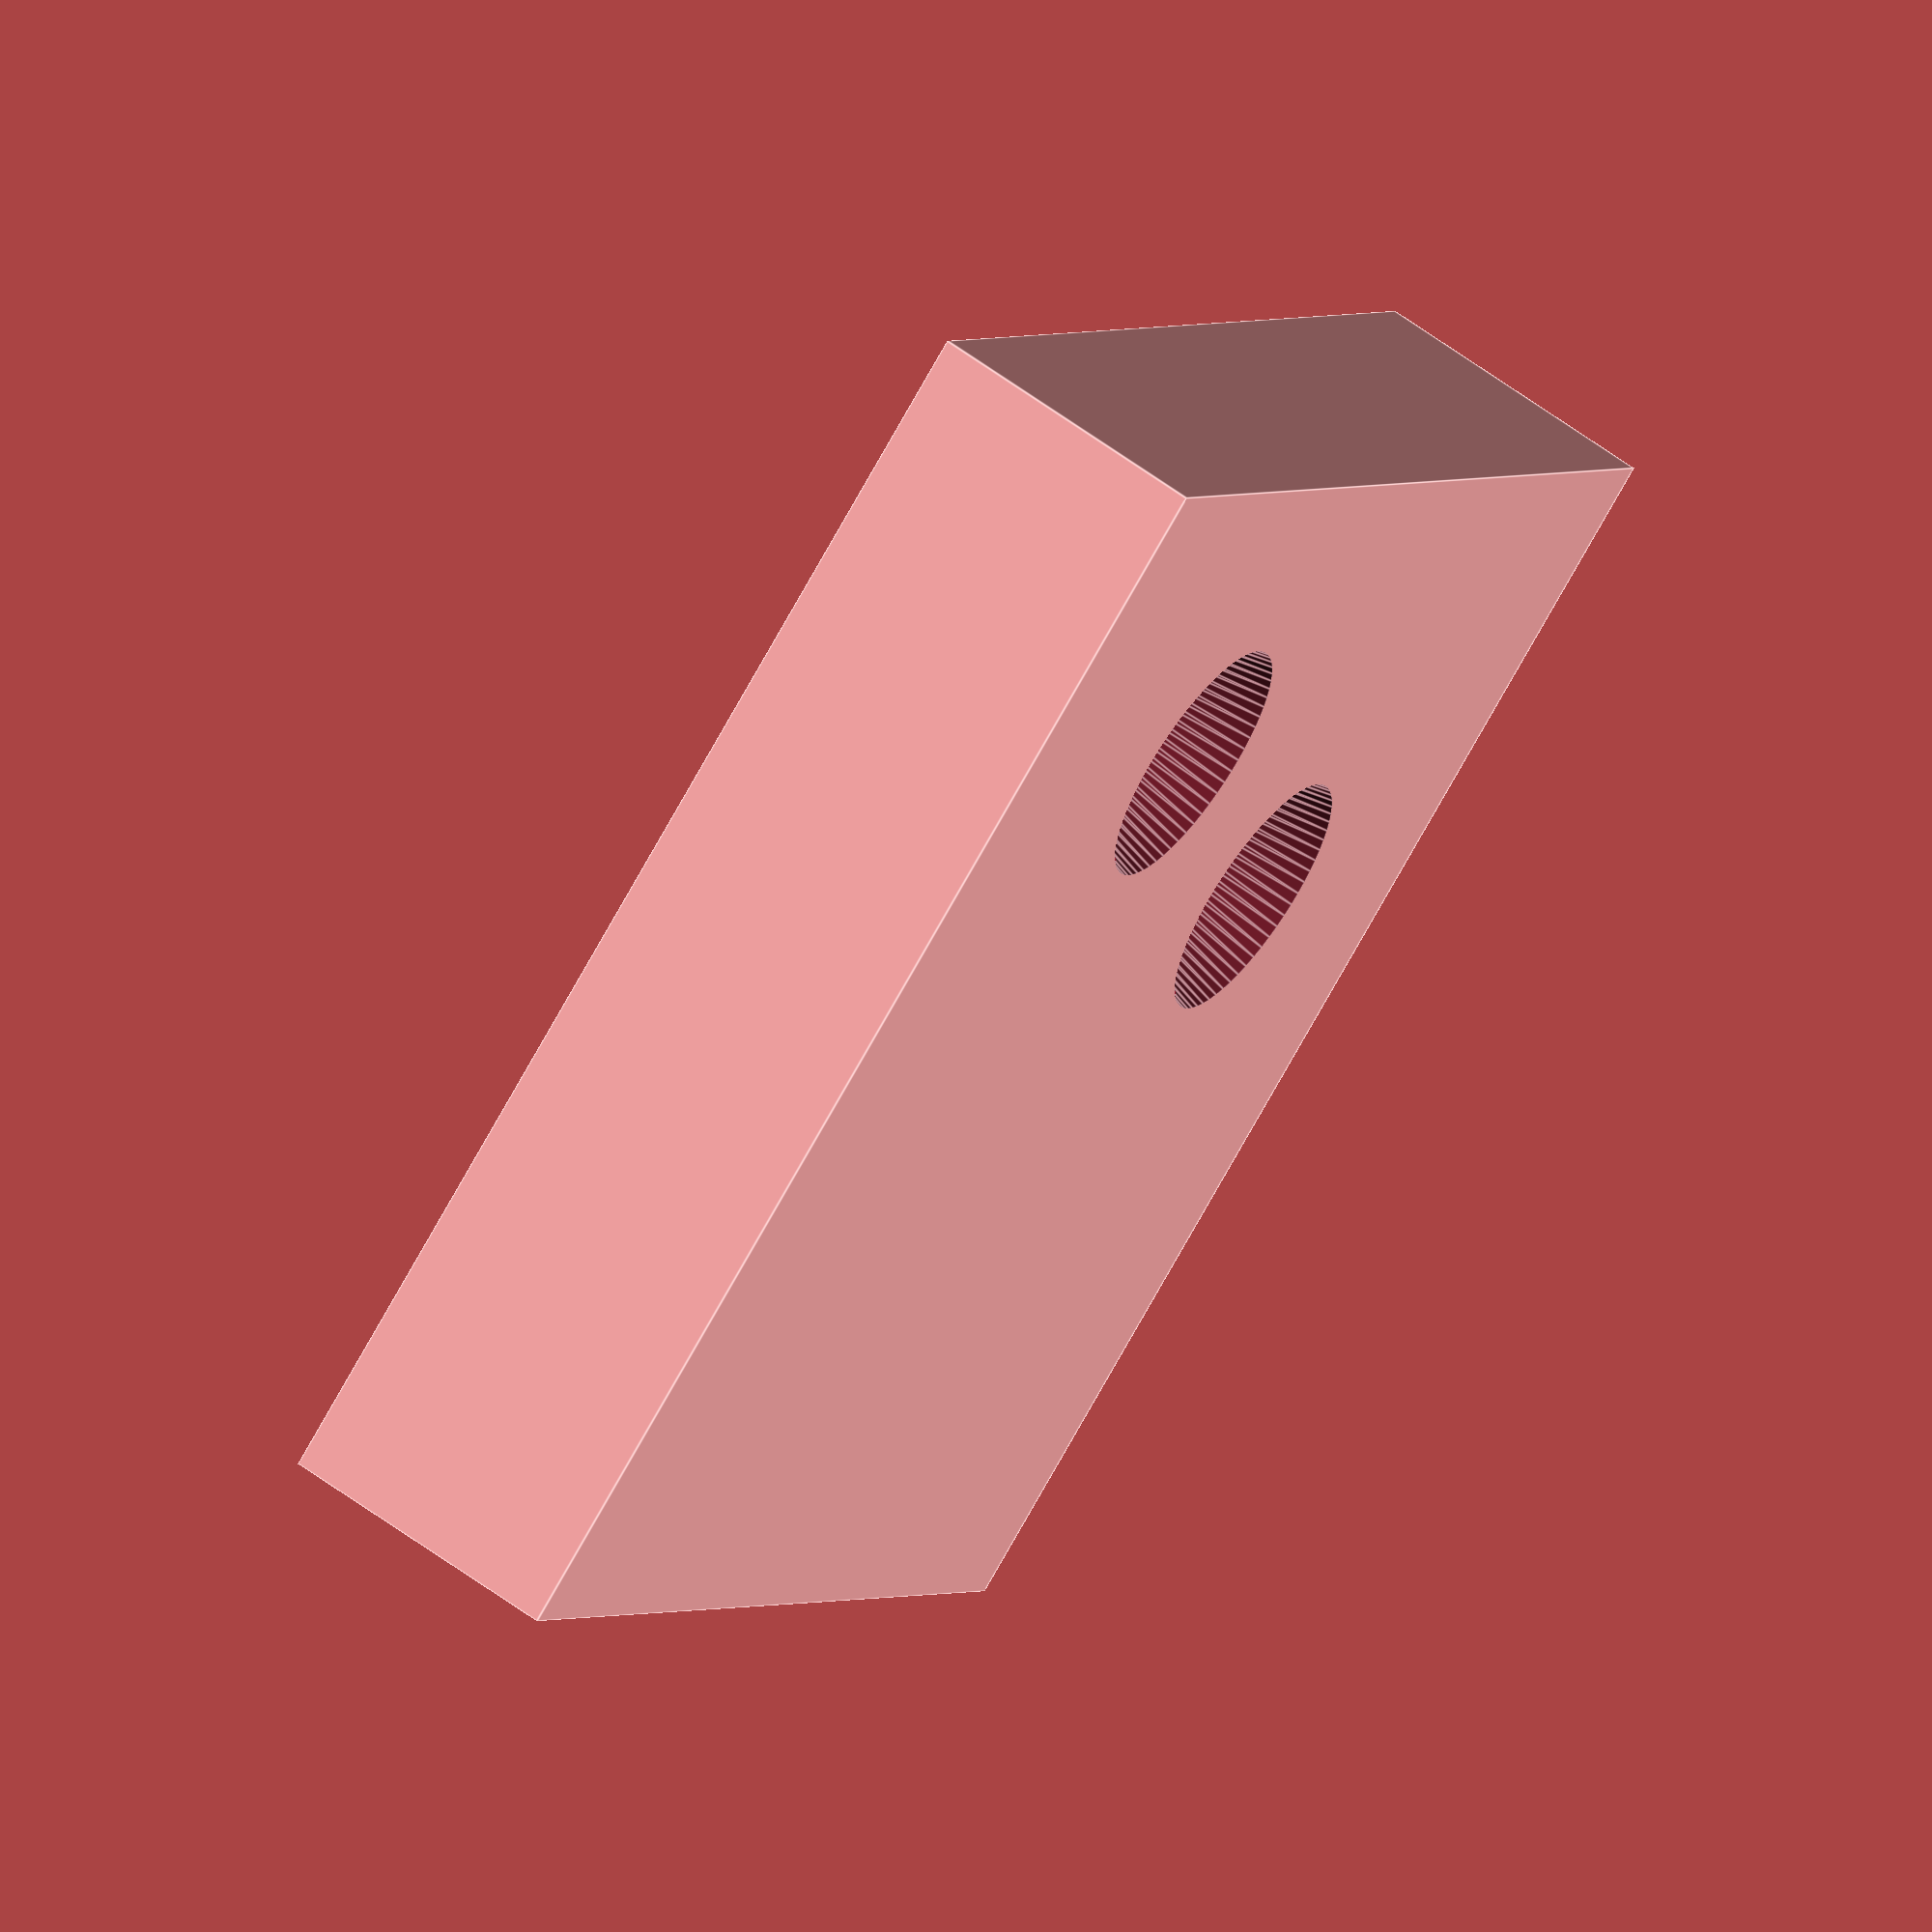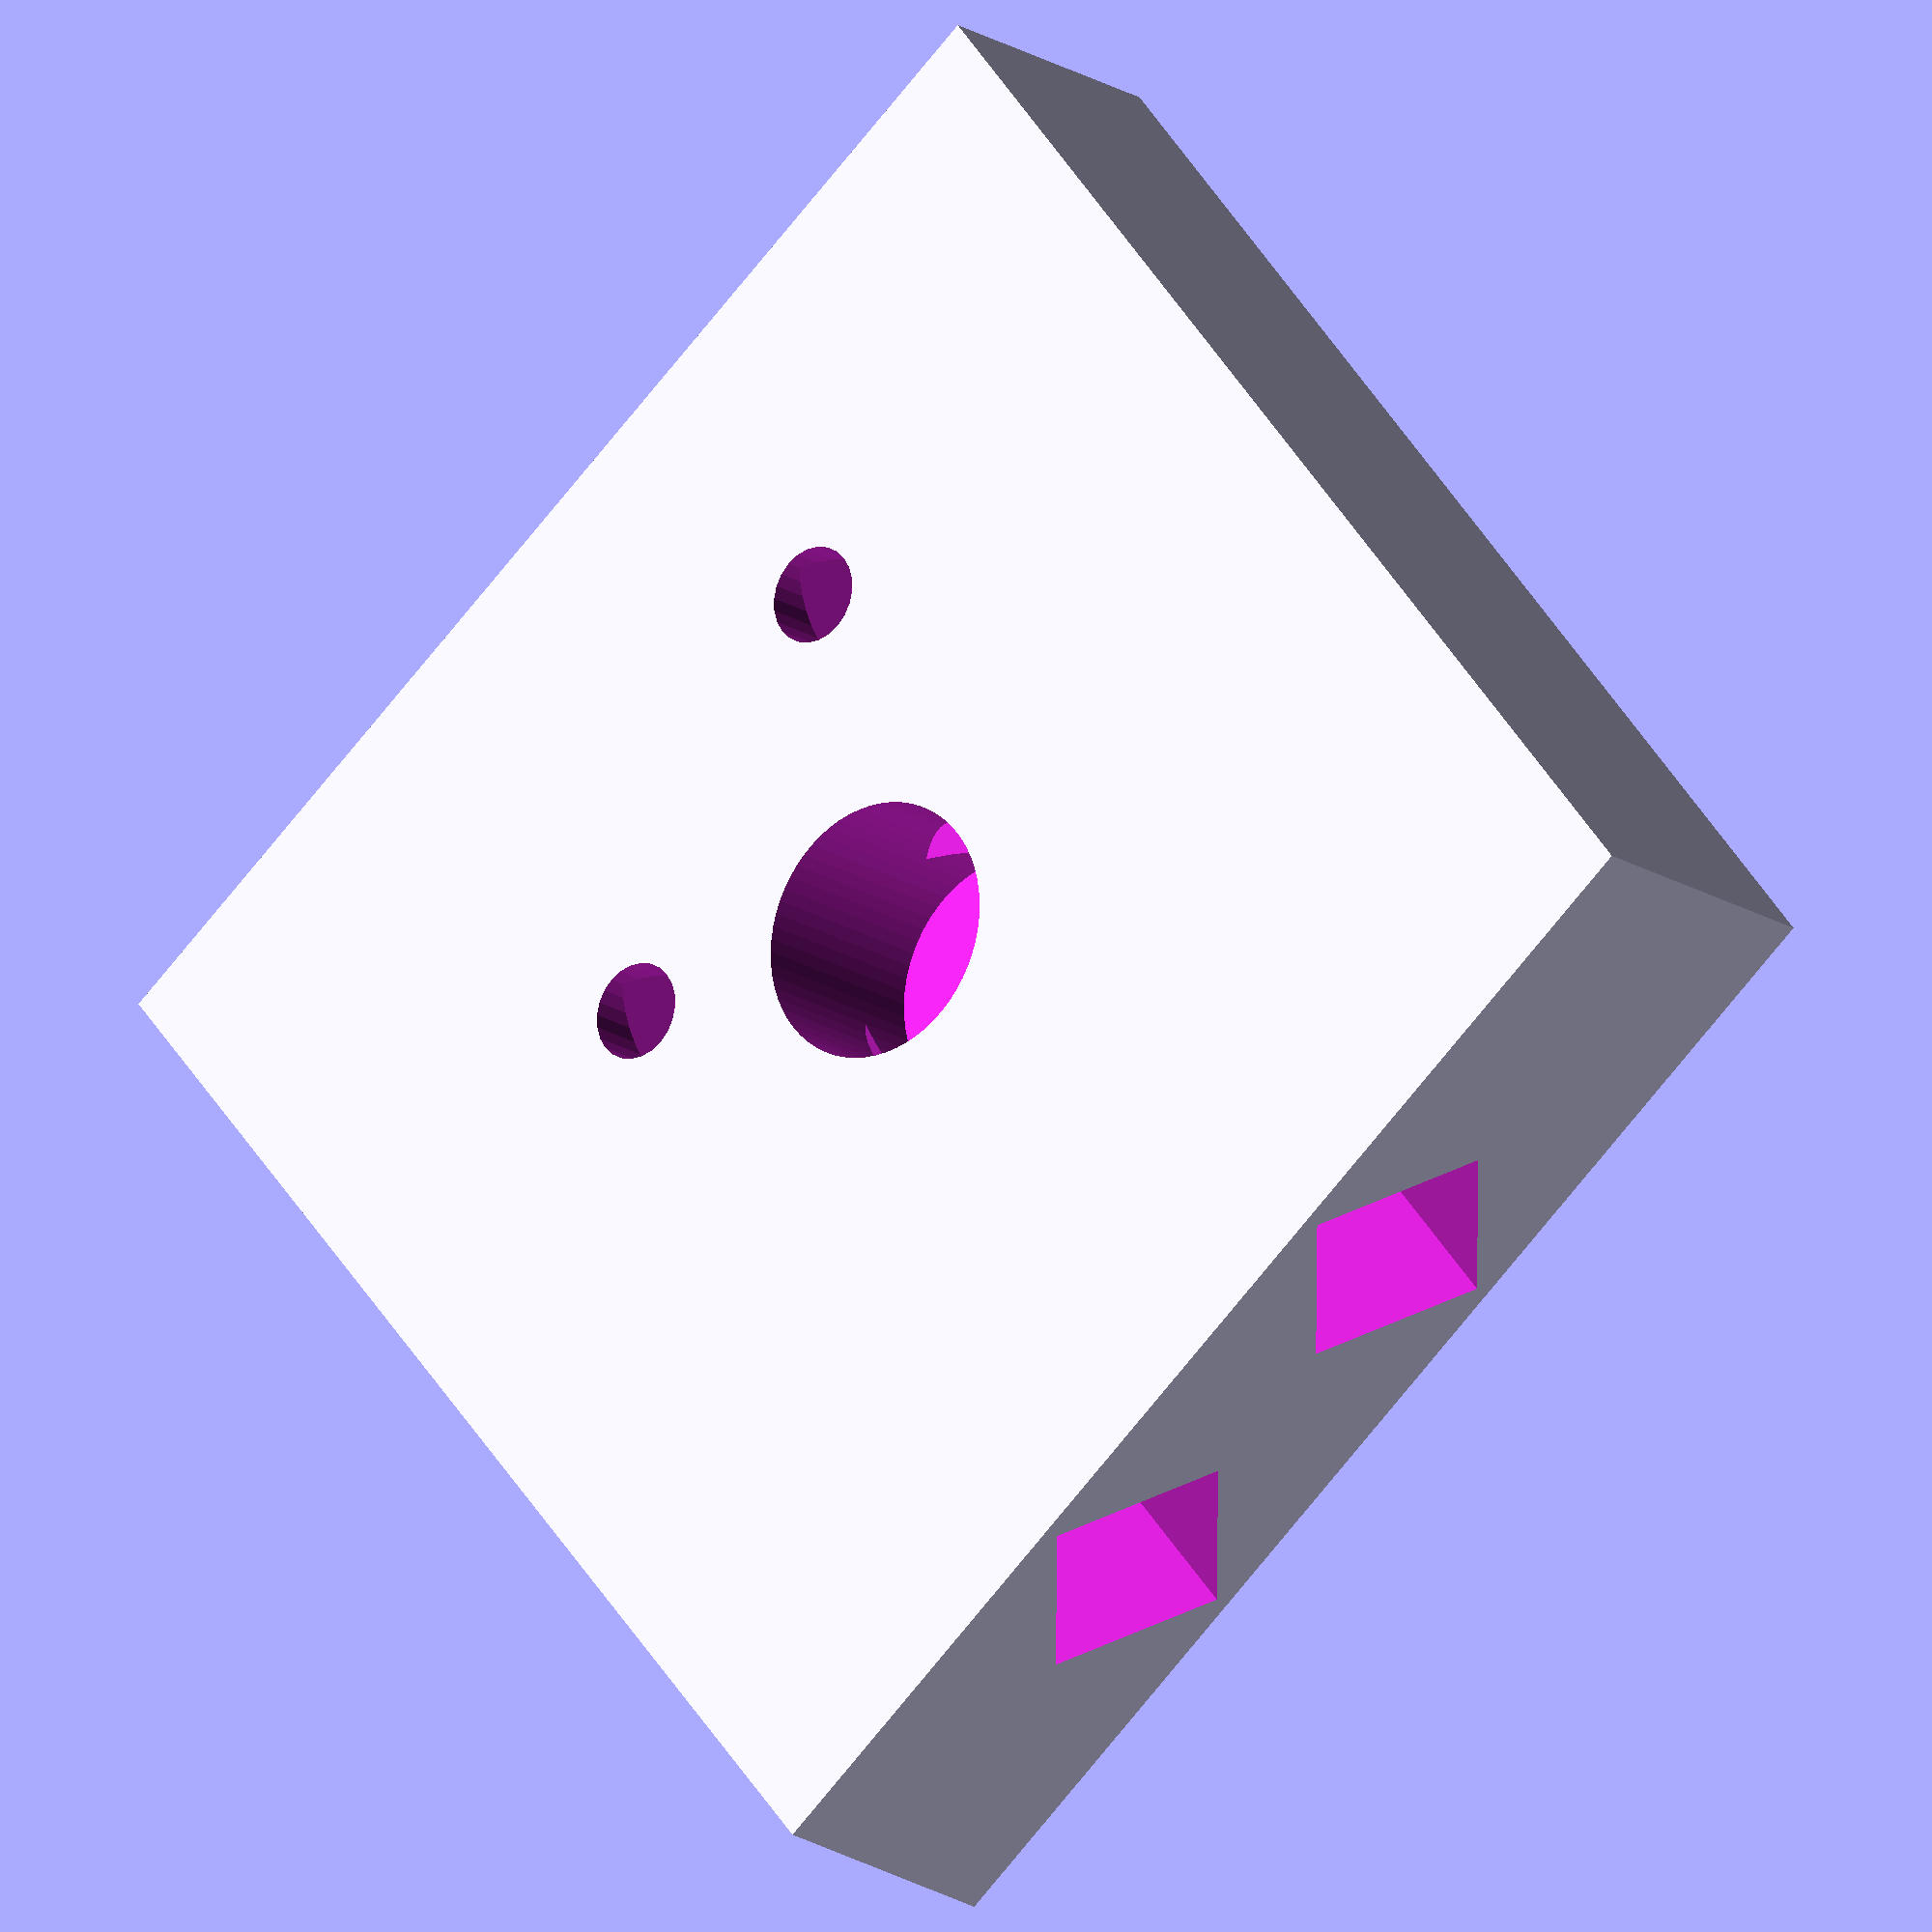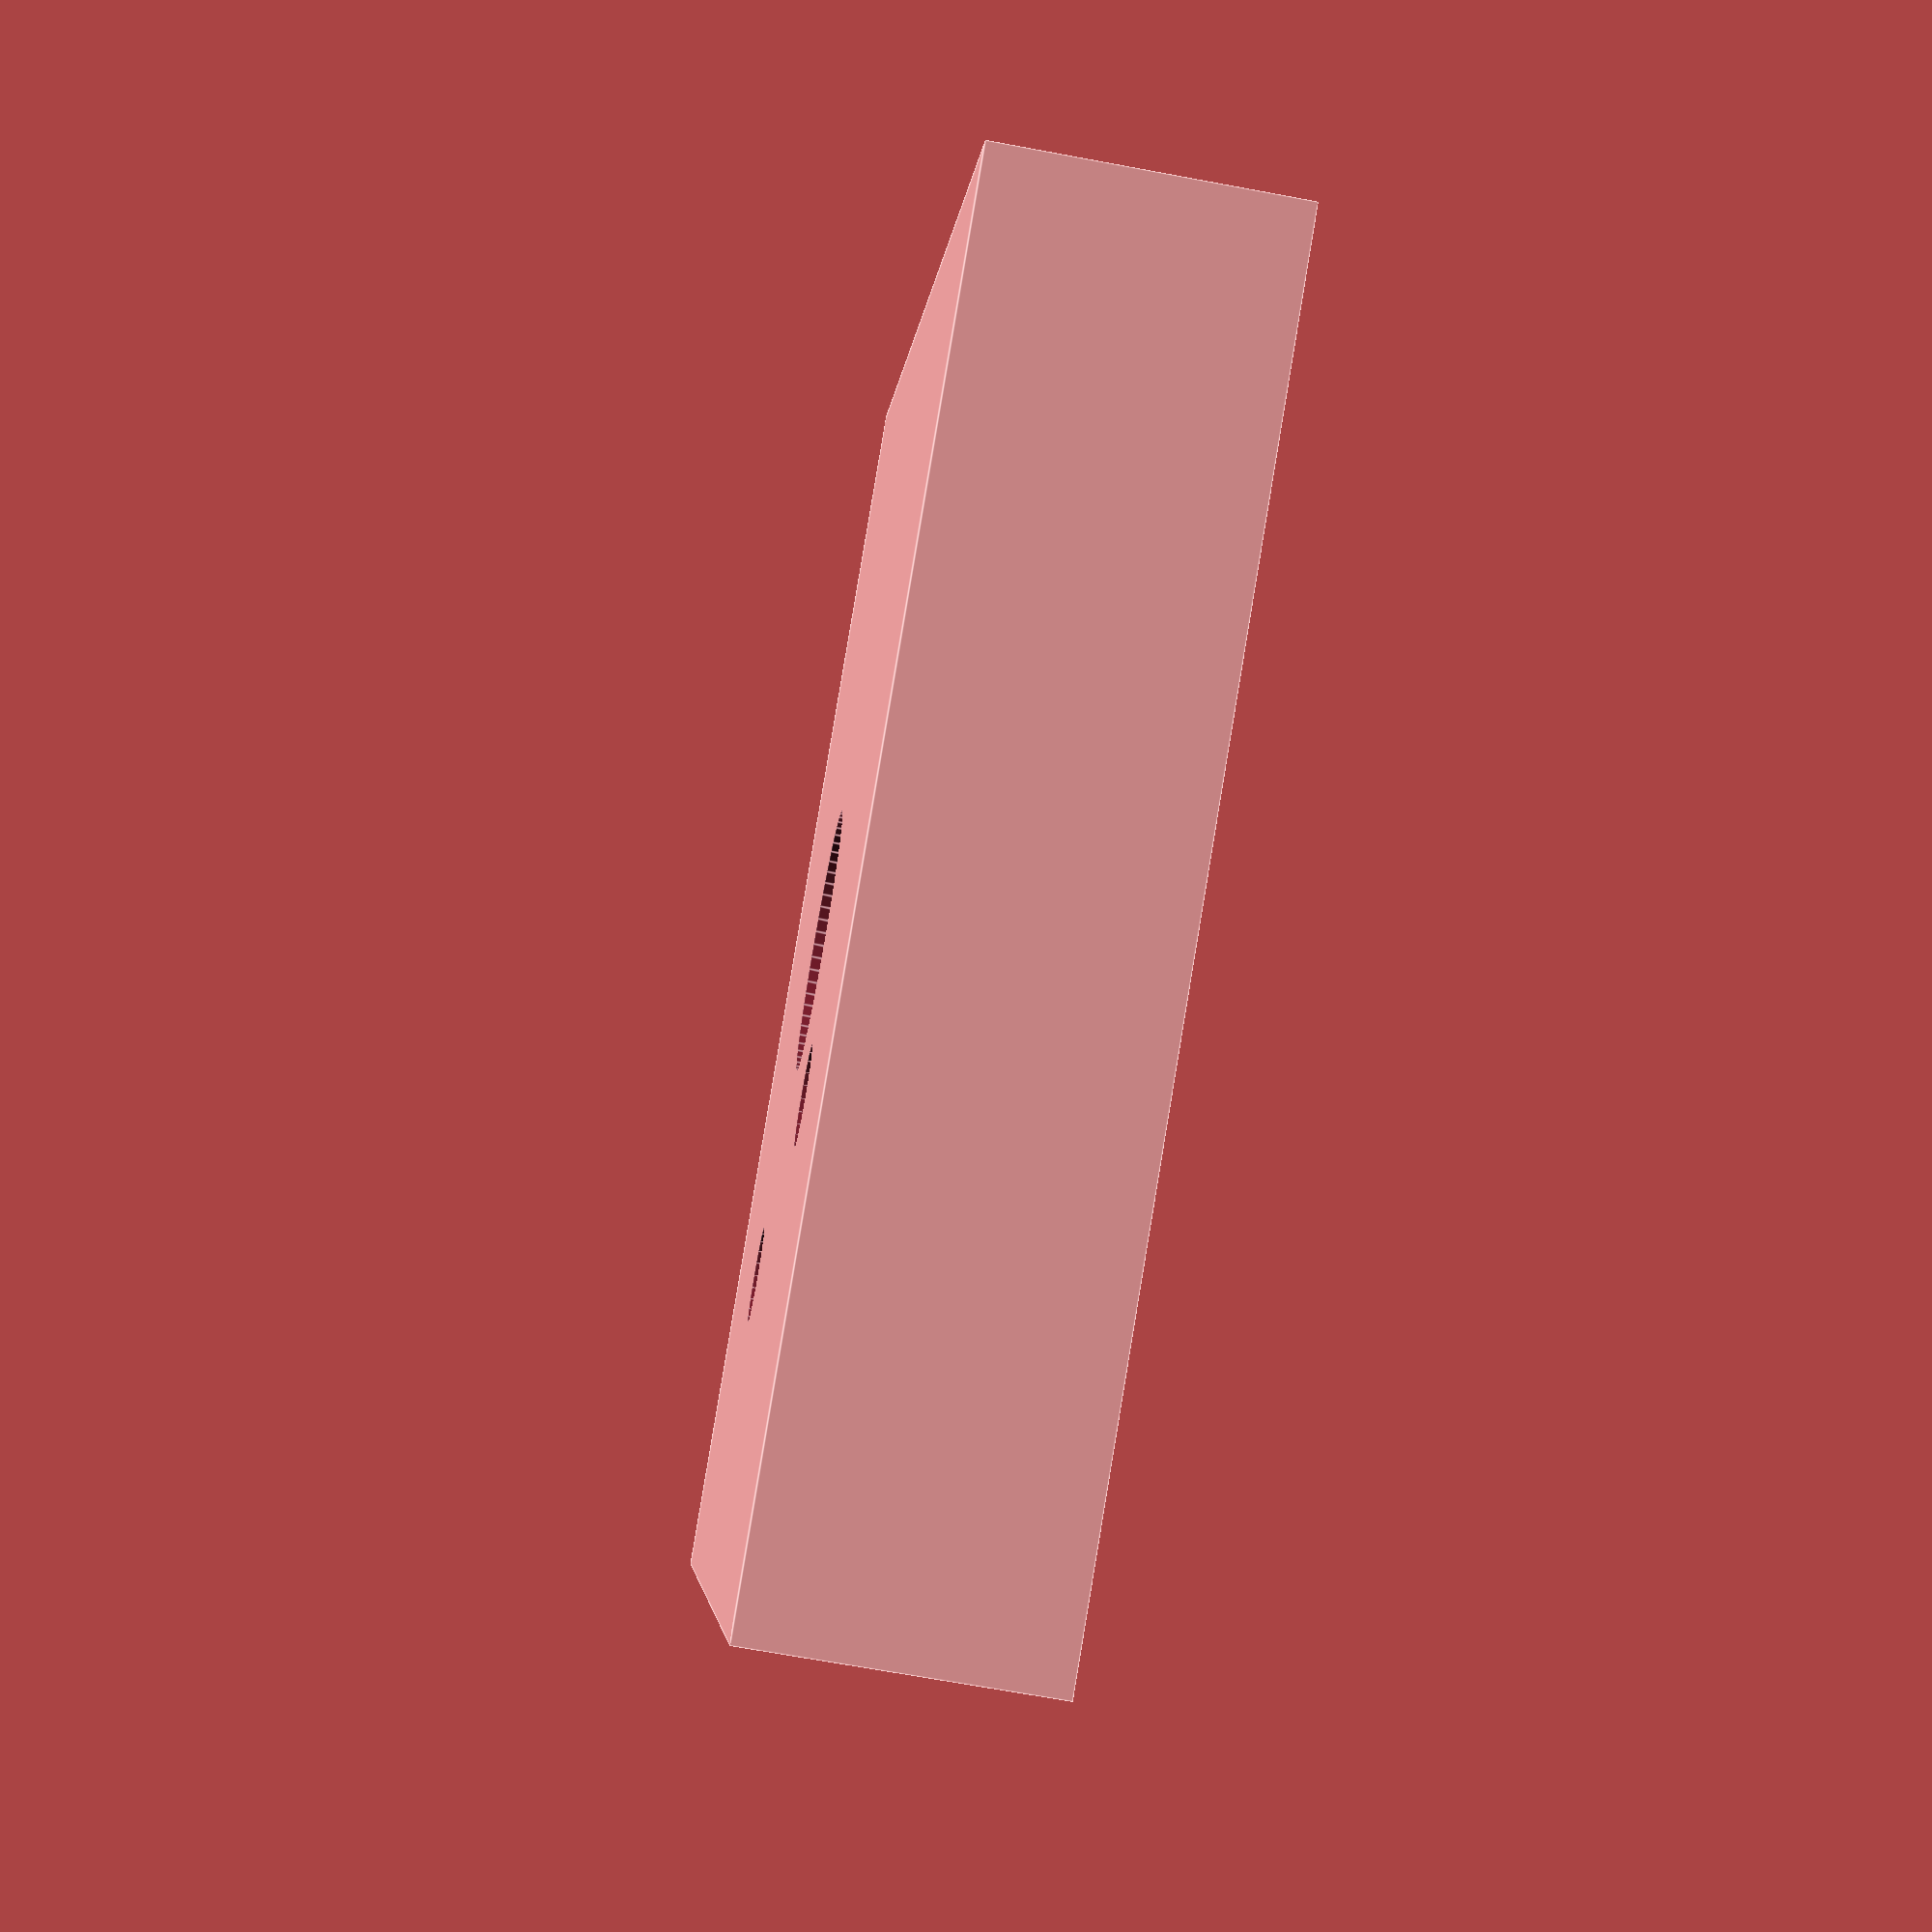
<openscad>

// MX Series Datasheet: <https://cdn.sparkfun.com/datasheets/Components/Switches/MX%20Series.pdf>

INCHES = 25.4;

pin_length = 3.30;
center_hole_diam = 0.157 * INCHES;
pin_hole_diam = 0.059 * INCHES;
led_hole_diam = 0.039 * INCHES;
pin_plus_pos = [3 * 0.05 * INCHES, -2 * 0.05 * INCHES];
pin_minus_pos = [-2 * 0.05 * INCHES, -4 * 0.05 * INCHES];
led_plus_pos = [1 * 0.05 * INCHES, 4 * 0.05 * INCHES];
led_minus_pos = [-1 * 0.05 * INCHES, 4 * 0.05 * INCHES];

// 

hole_clearance = 0.1;
square_dim = 20;
floor_thickness = 1.2;
square_thickness = pin_length + floor_thickness;
wire_hole_diam = 2.8;
wire_hole_z = square_thickness / 2;
bottom_hole_diam = 4;

EPS = 0.01;
$fa = 1;
$fs = 0.2;

difference() {
    translate([-square_dim/2, -square_dim/2, 0]) cube([square_dim, square_dim, square_thickness]);
    translate([0, 0, floor_thickness]) linear_extrude(height = pin_length + EPS, convexity = 5) {
        circle(d = center_hole_diam);
    };
    for (pin = [pin_plus_pos, pin_minus_pos]) {
        translate([pin[0], pin[1], -EPS]) cylinder(d = pin_hole_diam, h = square_thickness + EPS * 2);
        translate([pin[0], pin[1], -EPS]) cylinder(d1 = bottom_hole_diam, d2 = wire_hole_diam, h = wire_hole_z);

        d = wire_hole_diam;
        translate([pin[0], pin[1] + square_dim / 2 - d / 2, wire_hole_z]) rotate([0, 45, 0]) cube([d, square_dim, d], center = true);
    };
}

</openscad>
<views>
elev=117.6 azim=304.6 roll=53.4 proj=o view=edges
elev=197.8 azim=321.4 roll=142.4 proj=o view=solid
elev=68.0 azim=63.6 roll=79.4 proj=p view=edges
</views>
